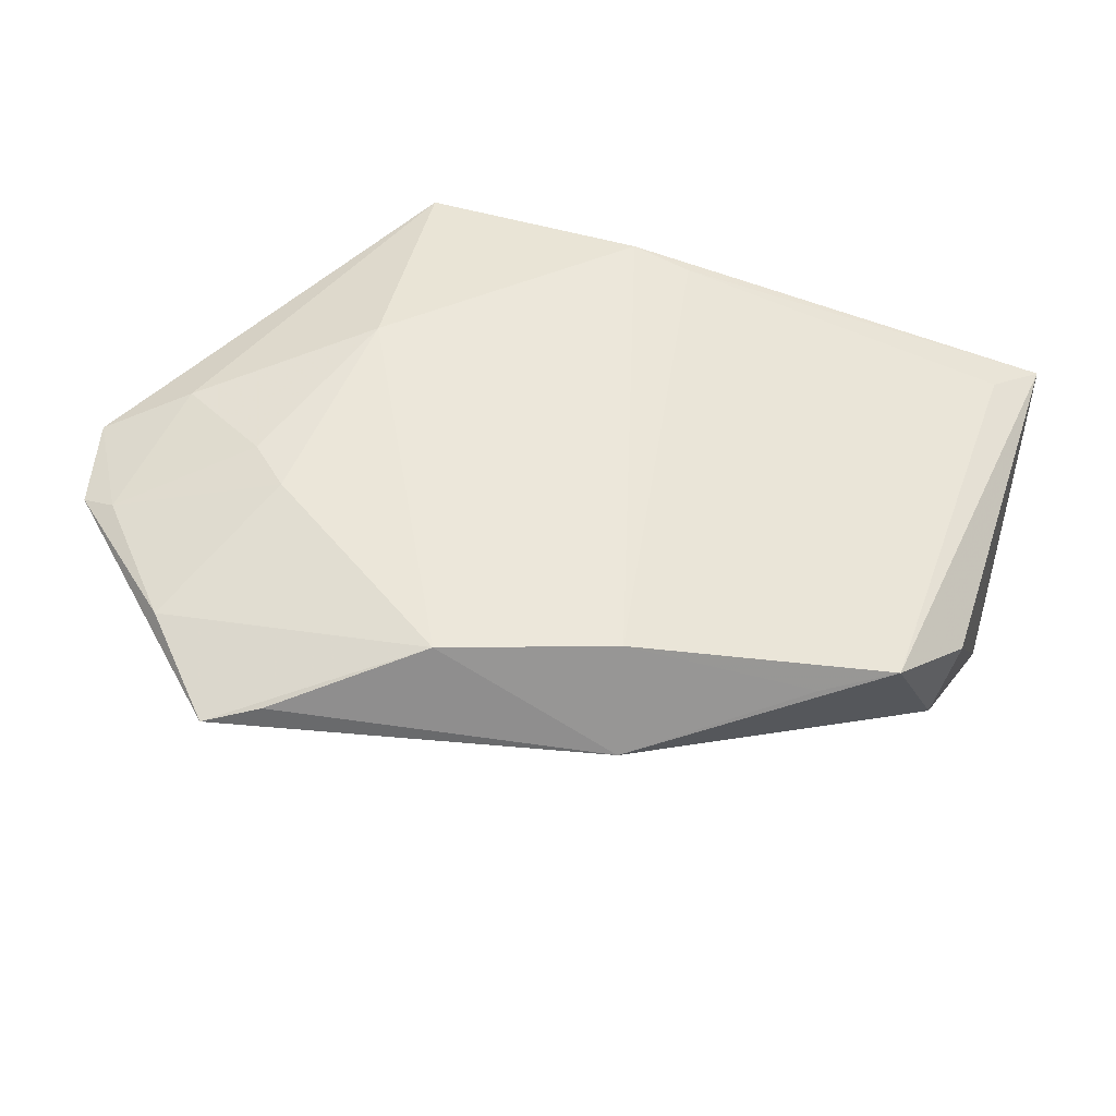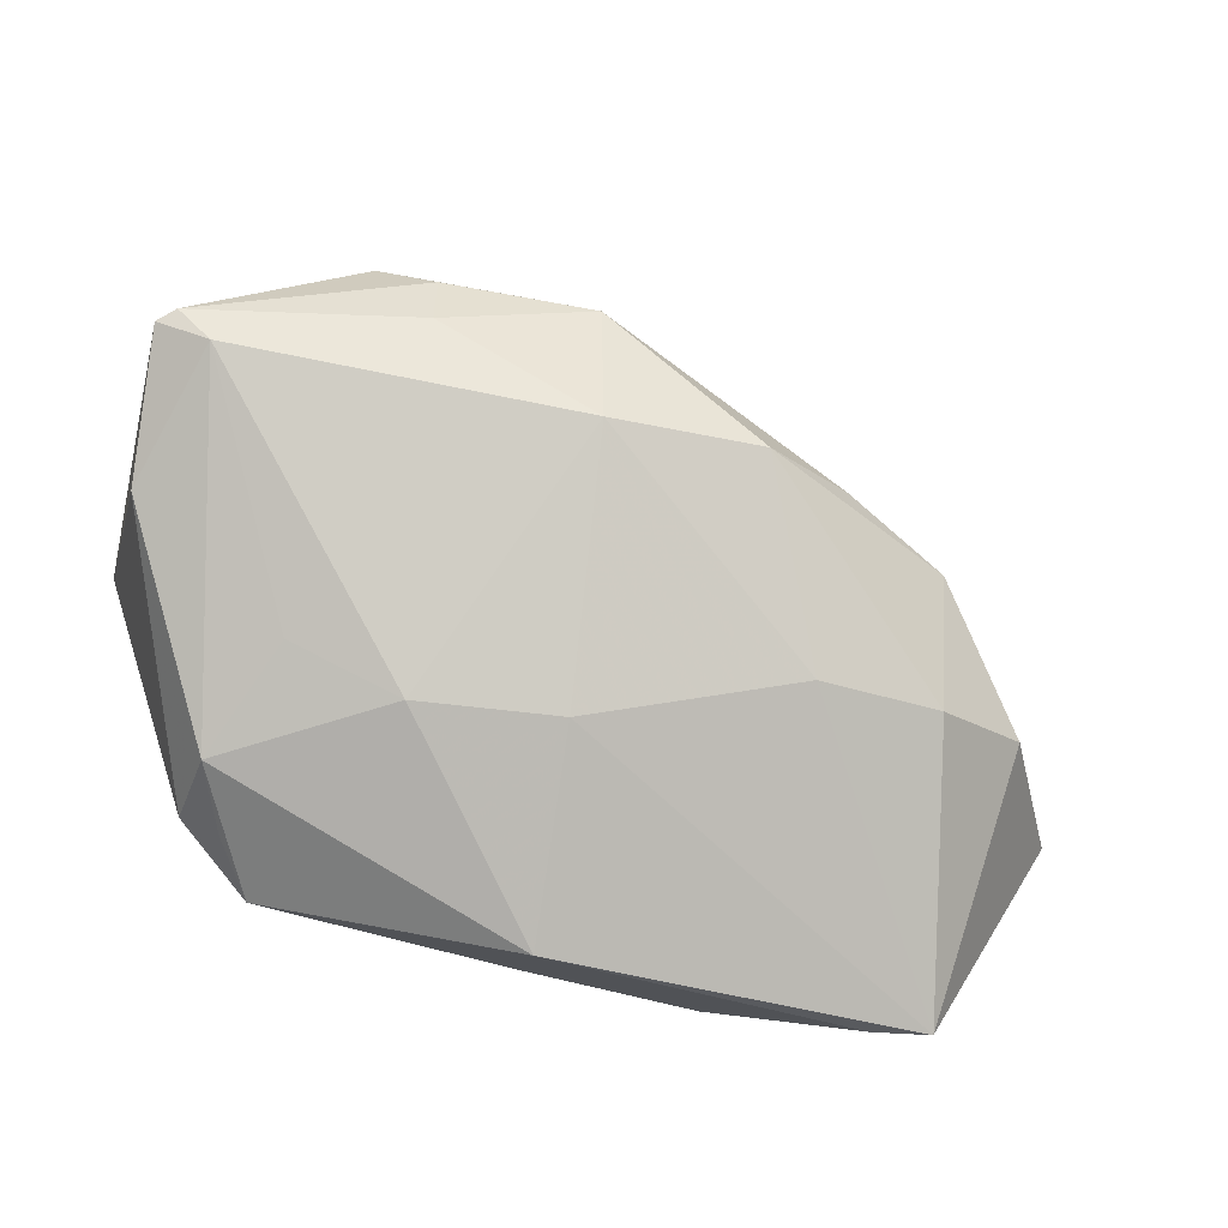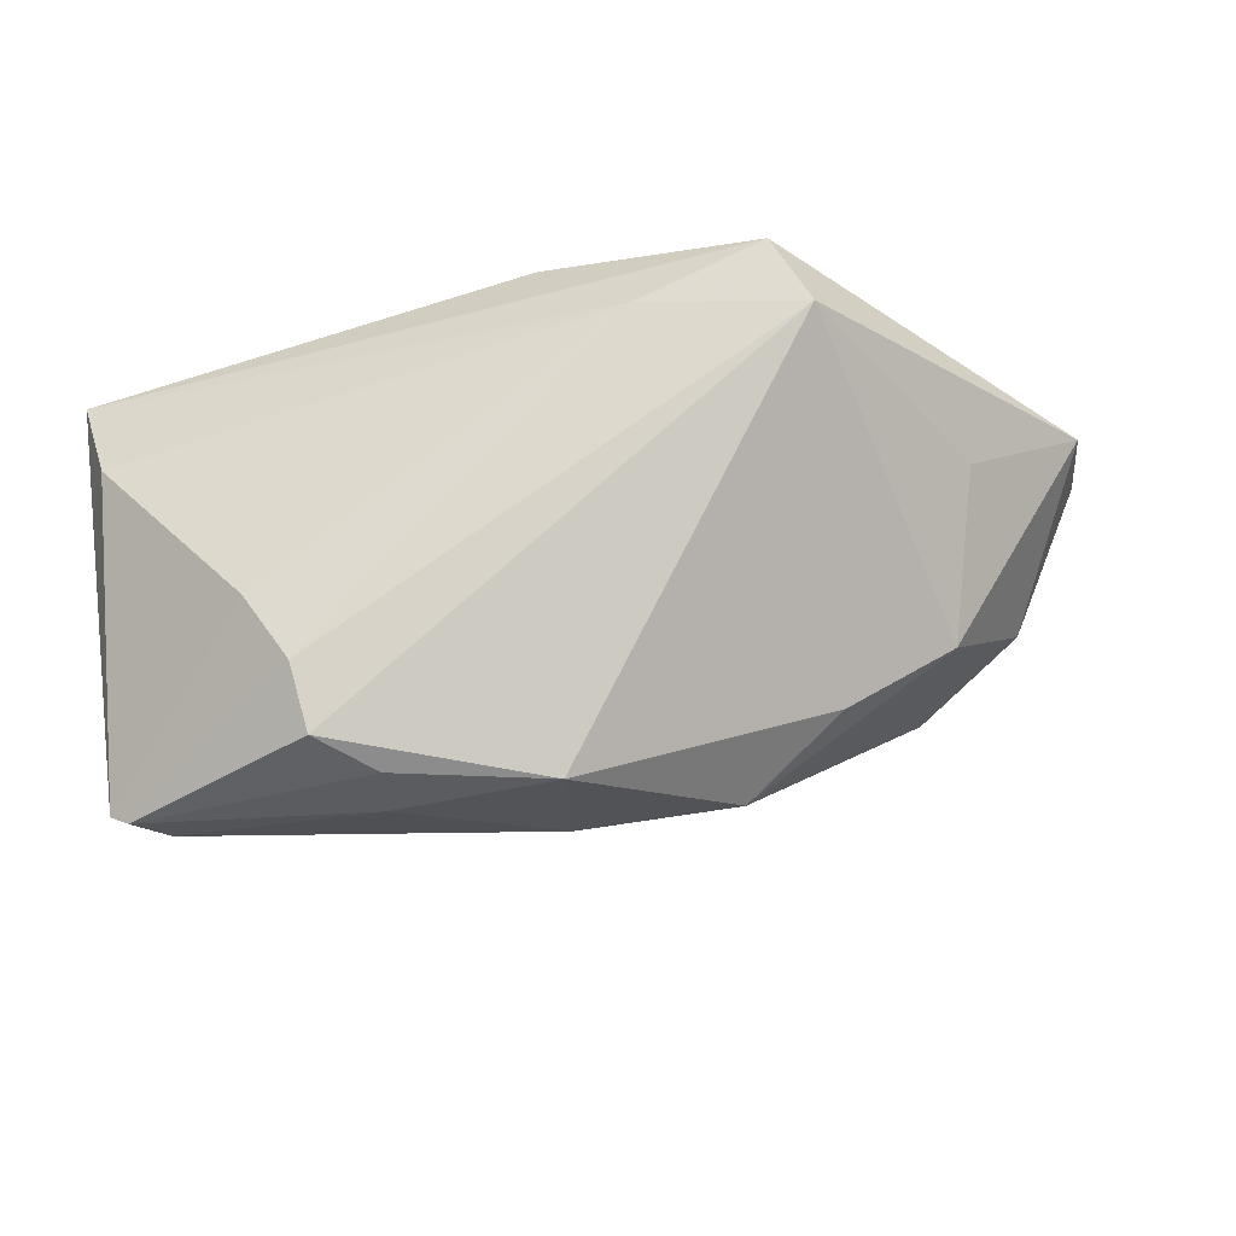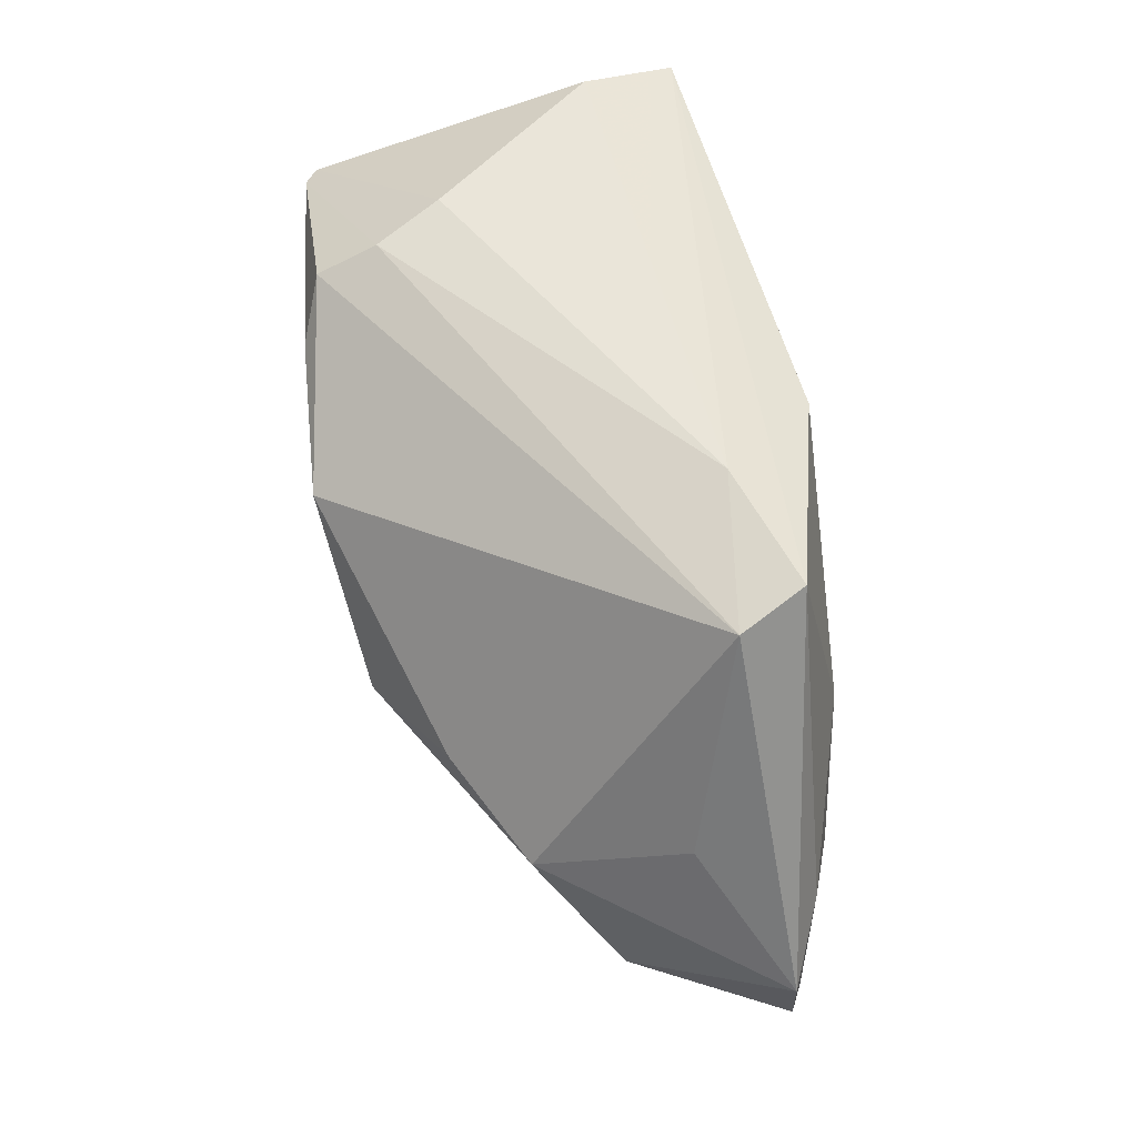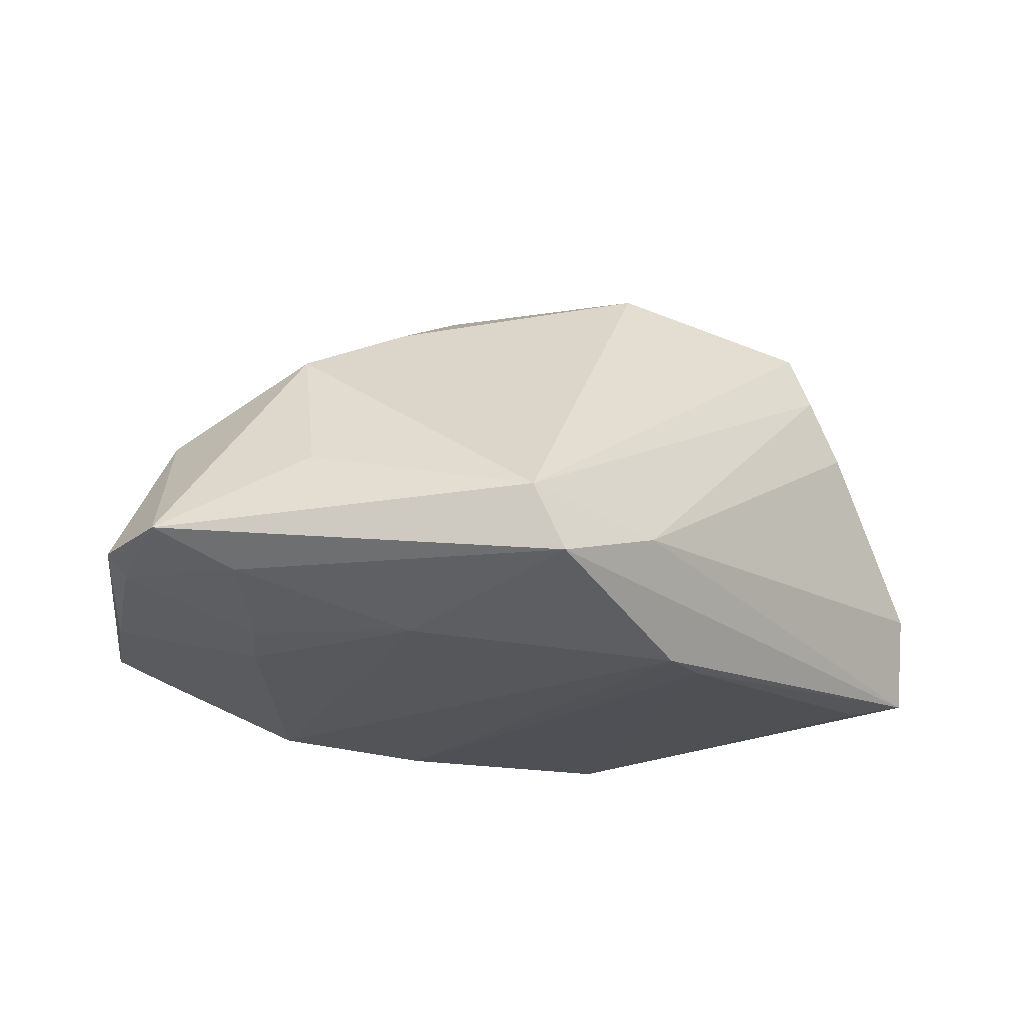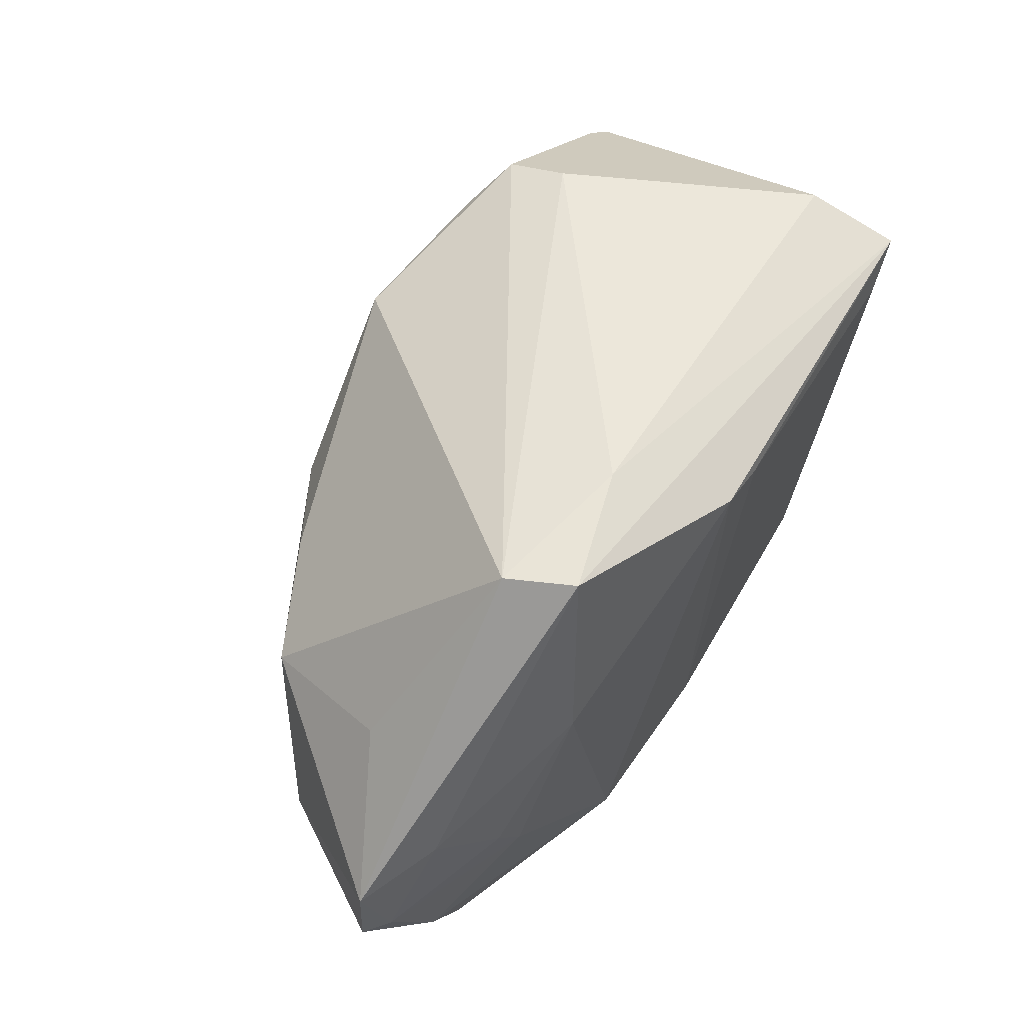
<metadata>
{"format":"obj","ext":"obj","renderer":"f3d","projection":"perspective","resolution":1024,"background":"white","views":[{"elev":-33.3,"azim":173.0,"up":"+Y"},{"elev":-49.8,"azim":-13.9,"up":"+Y"},{"elev":58.5,"azim":-6.1,"up":"+Y"},{"elev":71.8,"azim":80.0,"up":"+Y"},{"elev":-23.2,"azim":145.1,"up":"+Z"},{"elev":63.7,"azim":125.5,"up":"+Y"}]}
</metadata>
<code>
v 0.04478 0.005575 -0.02051
v 0.03563 0.004722 0.01051
v 0.04606 -0.01033 0.001177
v 0.01957 -0.01649 0.009837
v -0.04176 -0.02409 -0.009812
v -0.00835 0.01645 0.02809
v 0.04614 -0.02383 -0.02004
v 0.03922 0.01362 -0.007086
v -0.03576 -0.01715 0.002637
v -0.05561 0.01649 -0.02247
v 0.02172 0.03549 -0.01412
v -0.004326 -0.03646 -0.01747
v -0.04885 0.003196 0.02348
v -0.05489 0.006267 0.02219
v -0.005723 0.02654 -0.02809
v 0.02404 0.01267 -0.02616
v 0.03411 -0.01616 0.008497
v -0.02625 0.01817 0.02637
v 0.05224 -0.009205 -0.01848
v 0.04027 -0.03646 -0.01949
v -0.005592 -0.02231 0.00366
v -0.05283 0.007231 0.02368
v -0.03295 0.02219 0.02359
v -0.01221 0.02382 -0.02771
v -0.03864 0.02476 0.008369
v -0.03429 0.02455 0.01629
v -0.05331 0.02039 -0.01132
v 0.03388 -0.03561 -0.02157
v 0.02217 0.006632 0.01777
v -0.04292 -0.02218 -0.02076
v 0.03366 -0.009386 -0.02514
v -0.04957 0.01322 -0.0238
v -0.03423 -0.02857 -0.02523
v -0.05405 -0.004841 0.008256
v -0.03838 -0.02595 -0.01876
v -0.02539 -0.03048 -0.02357
v 0.01661 -0.03081 -0.02809
v -0.02643 0.01056 0.02675
v 0.05561 -0.00752 -0.01668
v 0.05464 0.002859 -0.01641
v -0.003513 -0.02915 -0.02809
v 0.03673 -0.003862 -0.02415
v -0.02258 -0.02236 0.001996
v 0.003121 0.03452 -0.01661
v 0.01085 0.001369 0.02534
v -0.007478 0.0002494 0.02581
v 0.01788 0.03646 -0.02191
f 32 33 10
f 47 15 10
f 39 20 7
f 37 7 20
f 10 33 30
f 33 32 24
f 10 15 24
f 24 32 10
f 13 43 46
f 7 37 31
f 29 2 11
f 26 23 11
f 11 2 8
f 3 20 39
f 3 17 20
f 2 17 3
f 15 37 41
f 41 24 15
f 33 24 41
f 37 12 41
f 28 37 20
f 20 12 28
f 28 12 37
f 43 12 21
f 21 12 20
f 46 43 21
f 14 13 22
f 23 26 22
f 33 12 5
f 5 12 43
f 16 37 15
f 16 31 37
f 16 42 31
f 15 47 16
f 10 14 27
f 36 12 33
f 33 41 36
f 36 41 12
f 46 21 4
f 20 17 4
f 4 21 20
f 2 29 45
f 45 17 2
f 46 4 45
f 45 4 17
f 23 22 18
f 43 13 9
f 9 5 43
f 13 5 9
f 35 30 33
f 33 5 35
f 35 5 30
f 34 13 14
f 34 5 13
f 30 5 34
f 34 14 10
f 10 30 34
f 39 7 19
f 7 31 19
f 31 42 19
f 42 16 1
f 1 19 42
f 1 16 47
f 11 47 44
f 44 26 11
f 44 47 10
f 10 27 44
f 38 18 22
f 38 13 46
f 38 22 13
f 11 23 6
f 23 18 6
f 6 29 11
f 6 45 29
f 18 38 6
f 46 45 6
f 6 38 46
f 39 19 40
f 19 1 40
f 40 3 39
f 40 1 47
f 2 3 40
f 40 8 2
f 11 8 40
f 40 47 11
f 26 44 25
f 25 44 27
f 25 27 14
f 14 22 25
f 25 22 26

</code>
